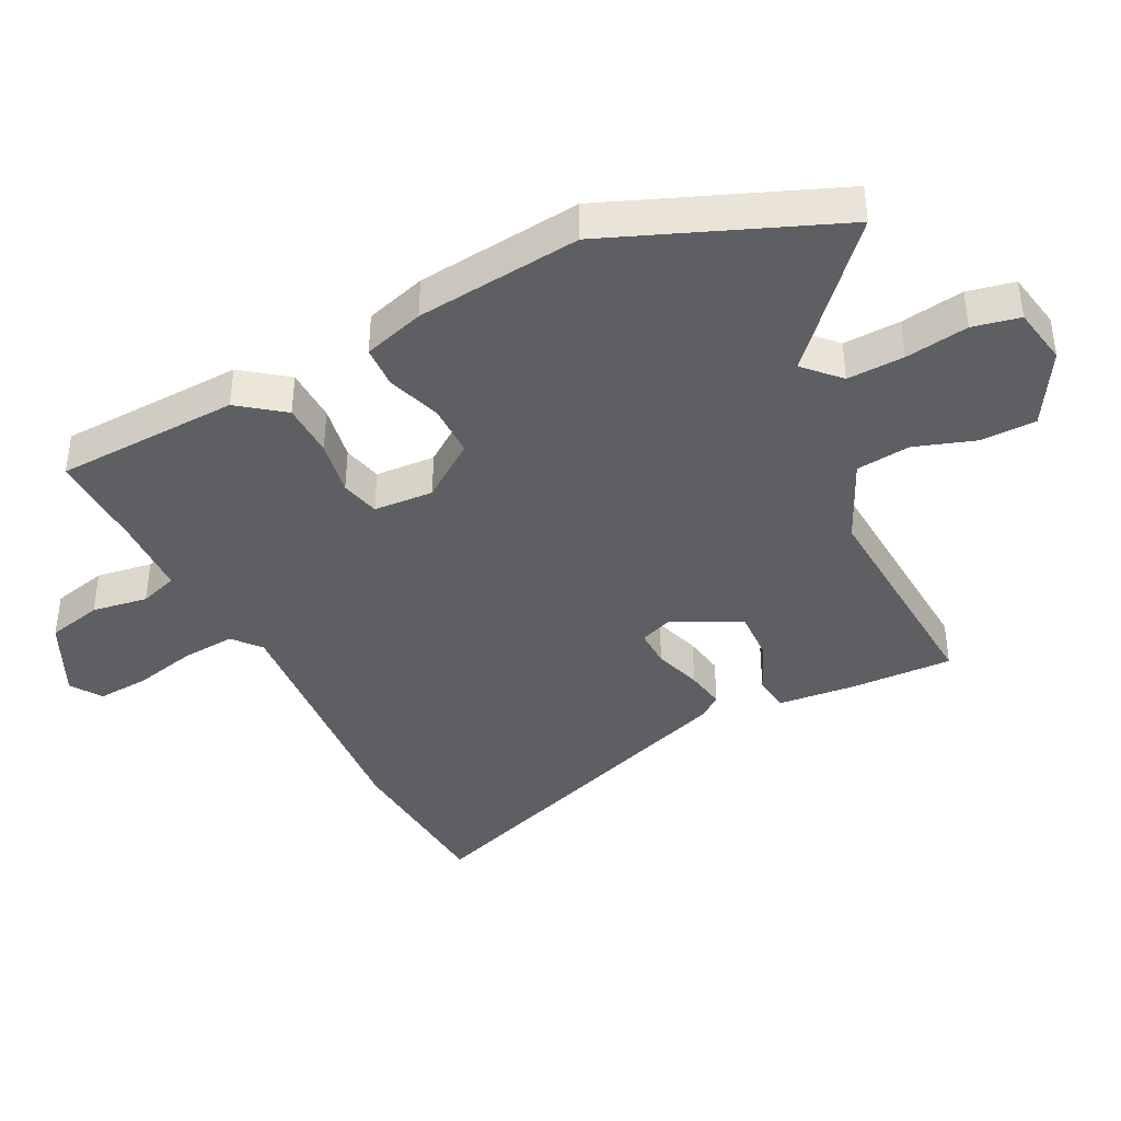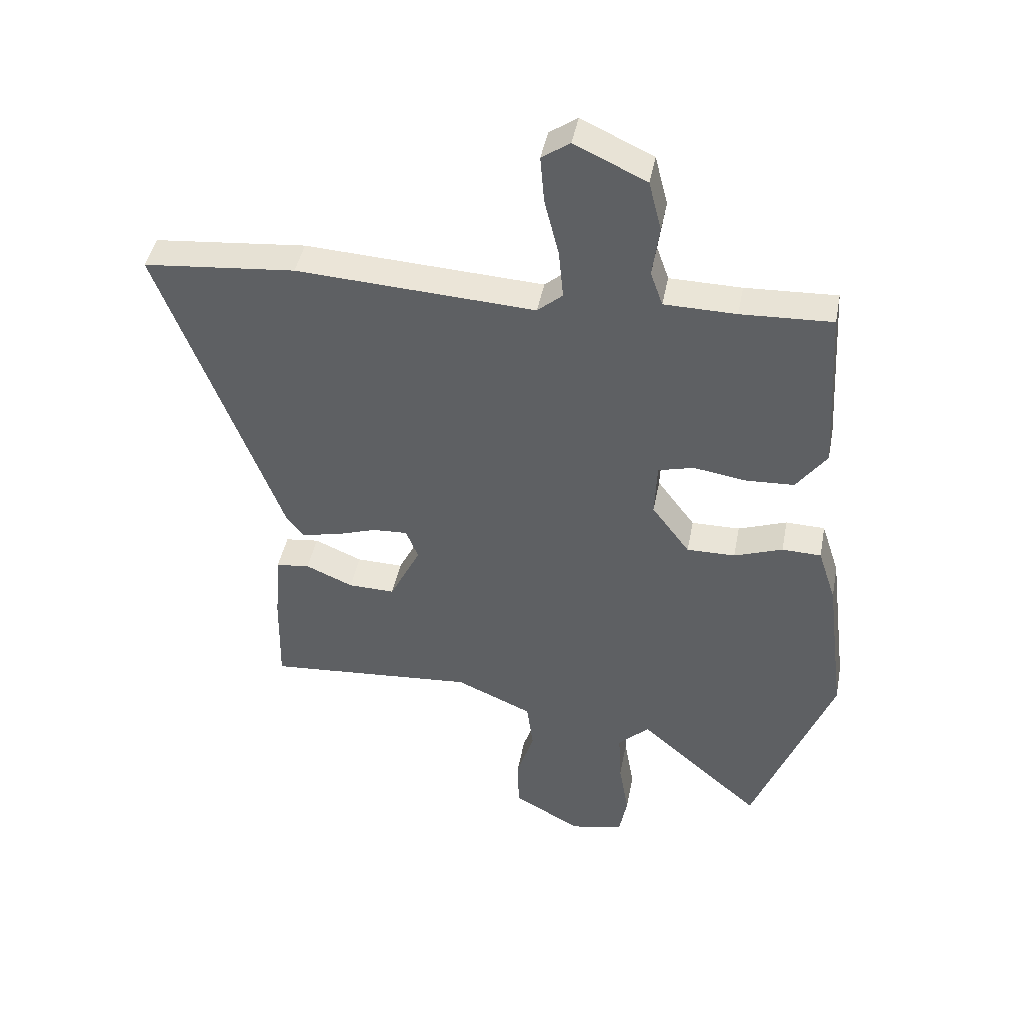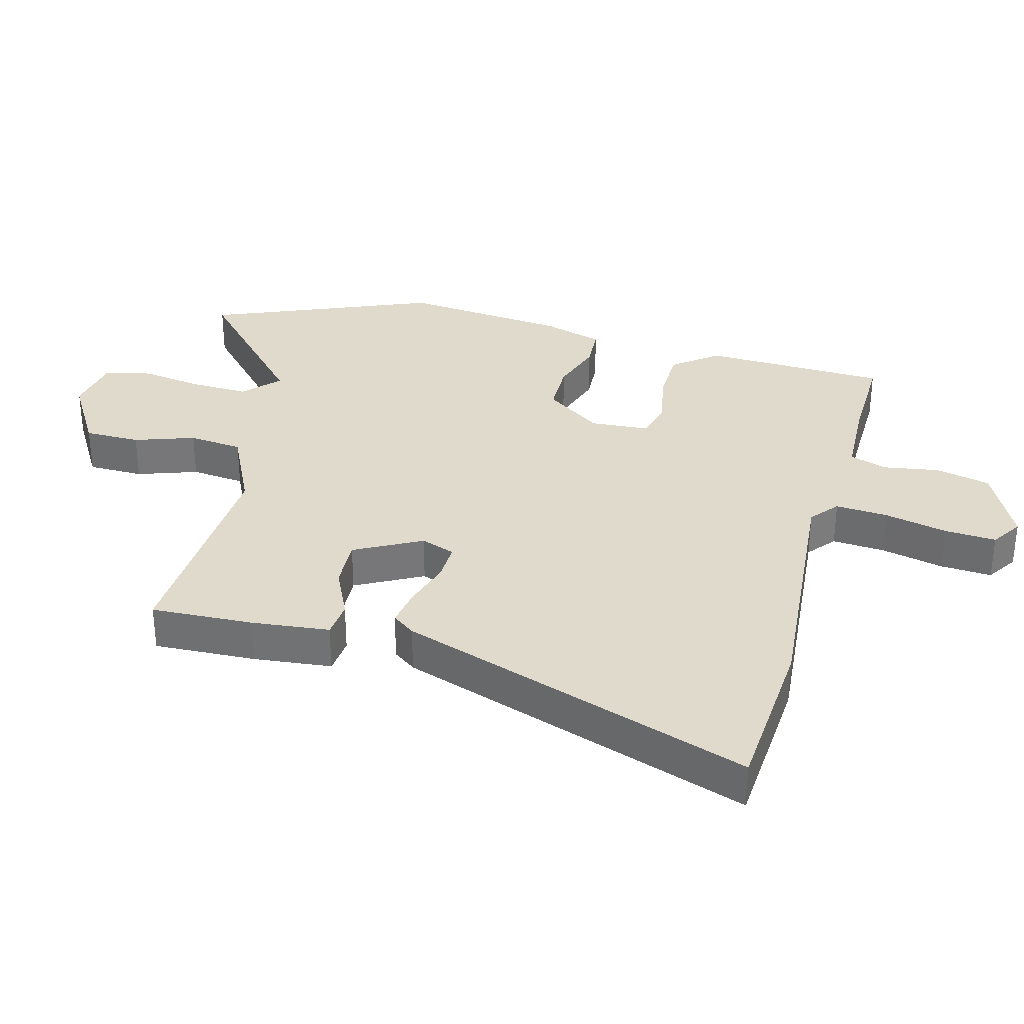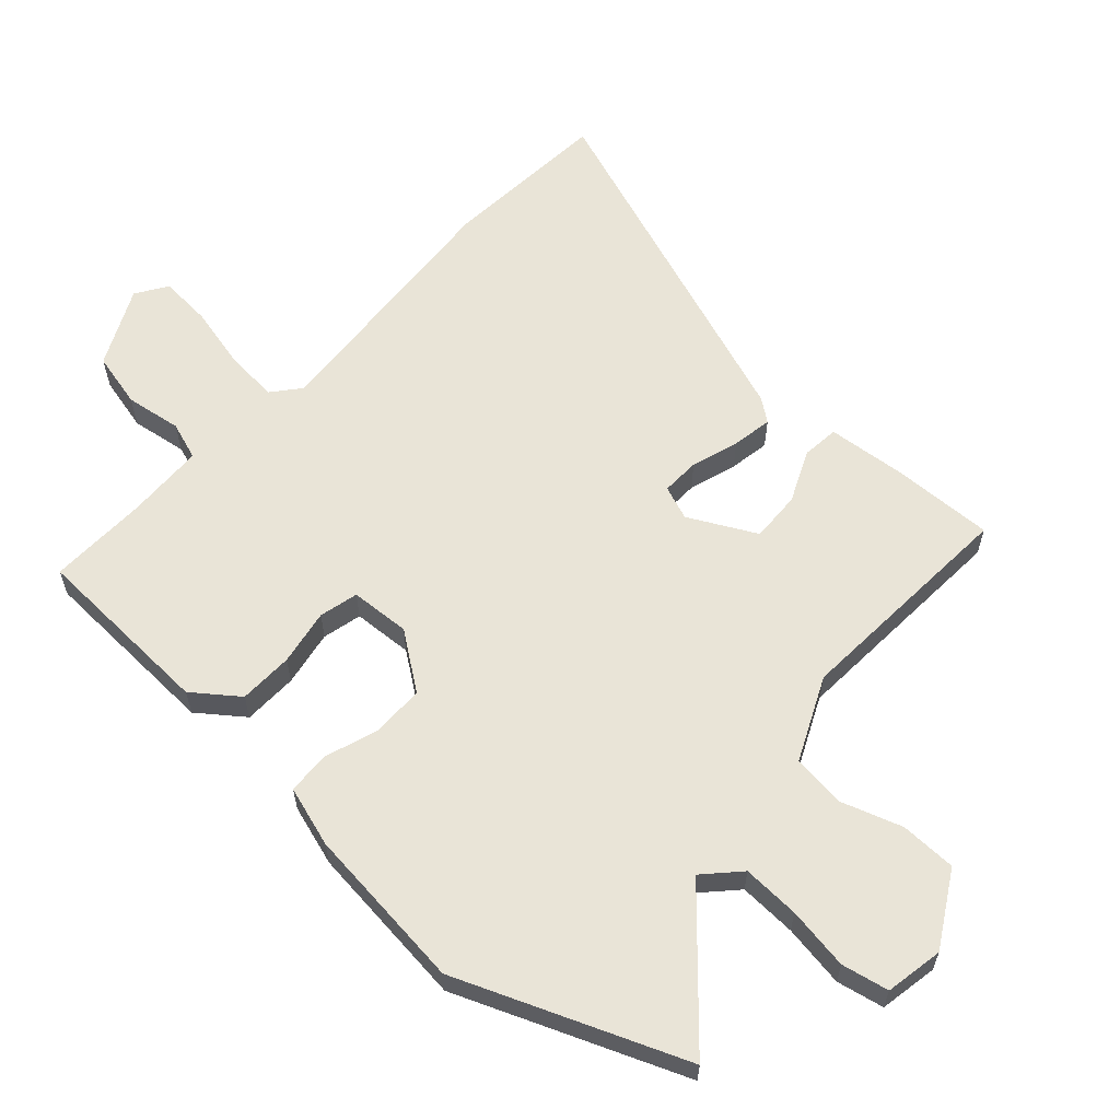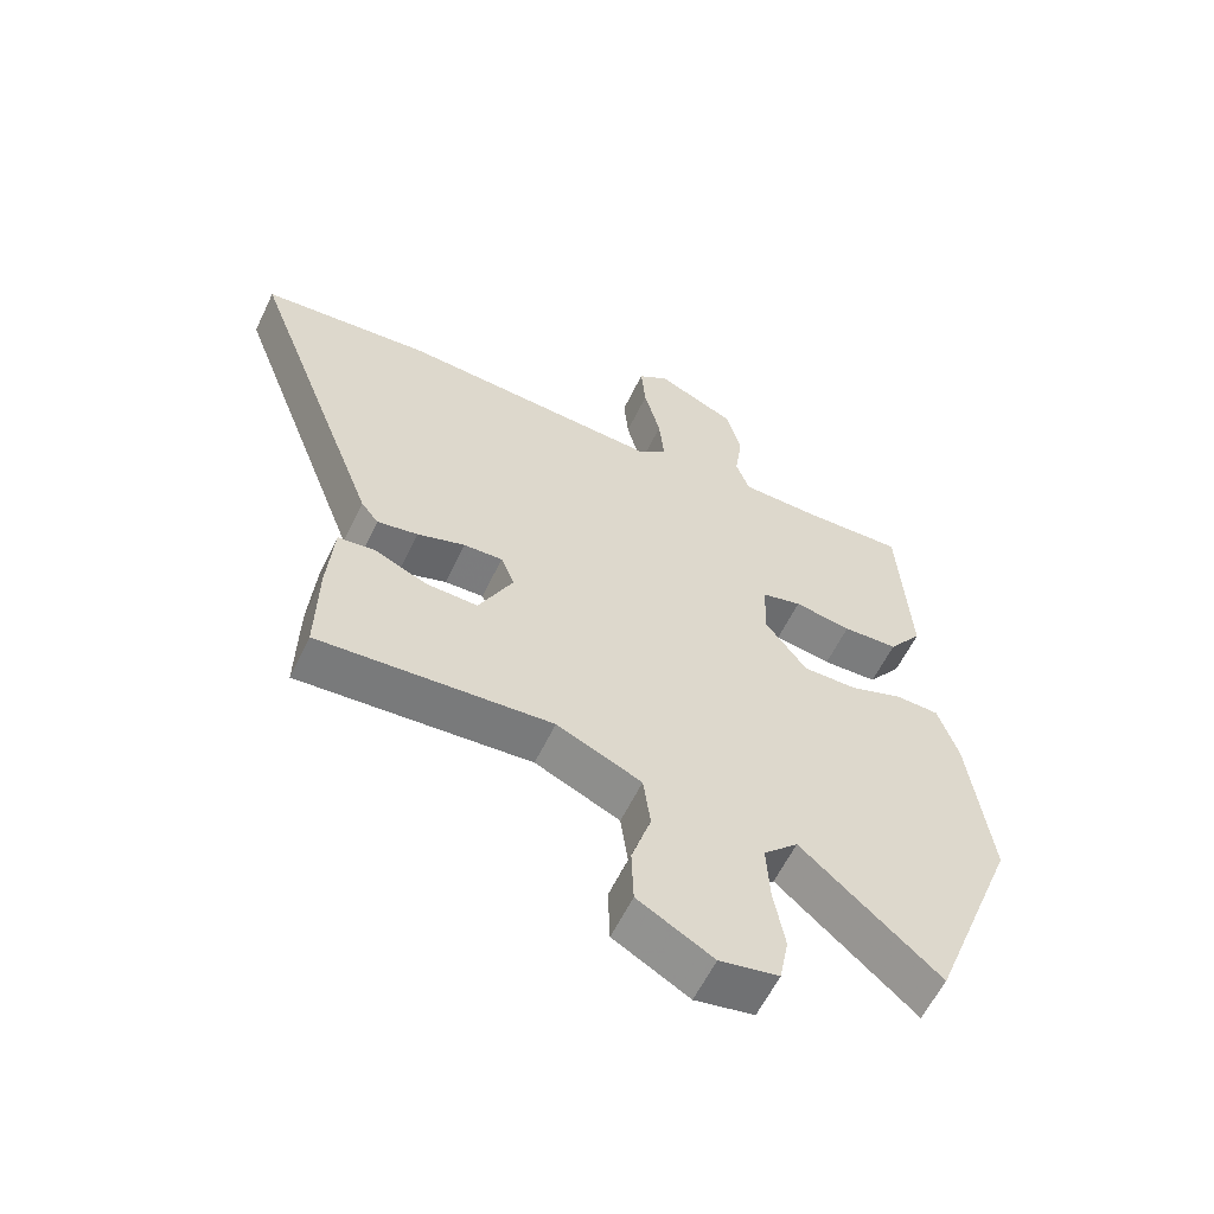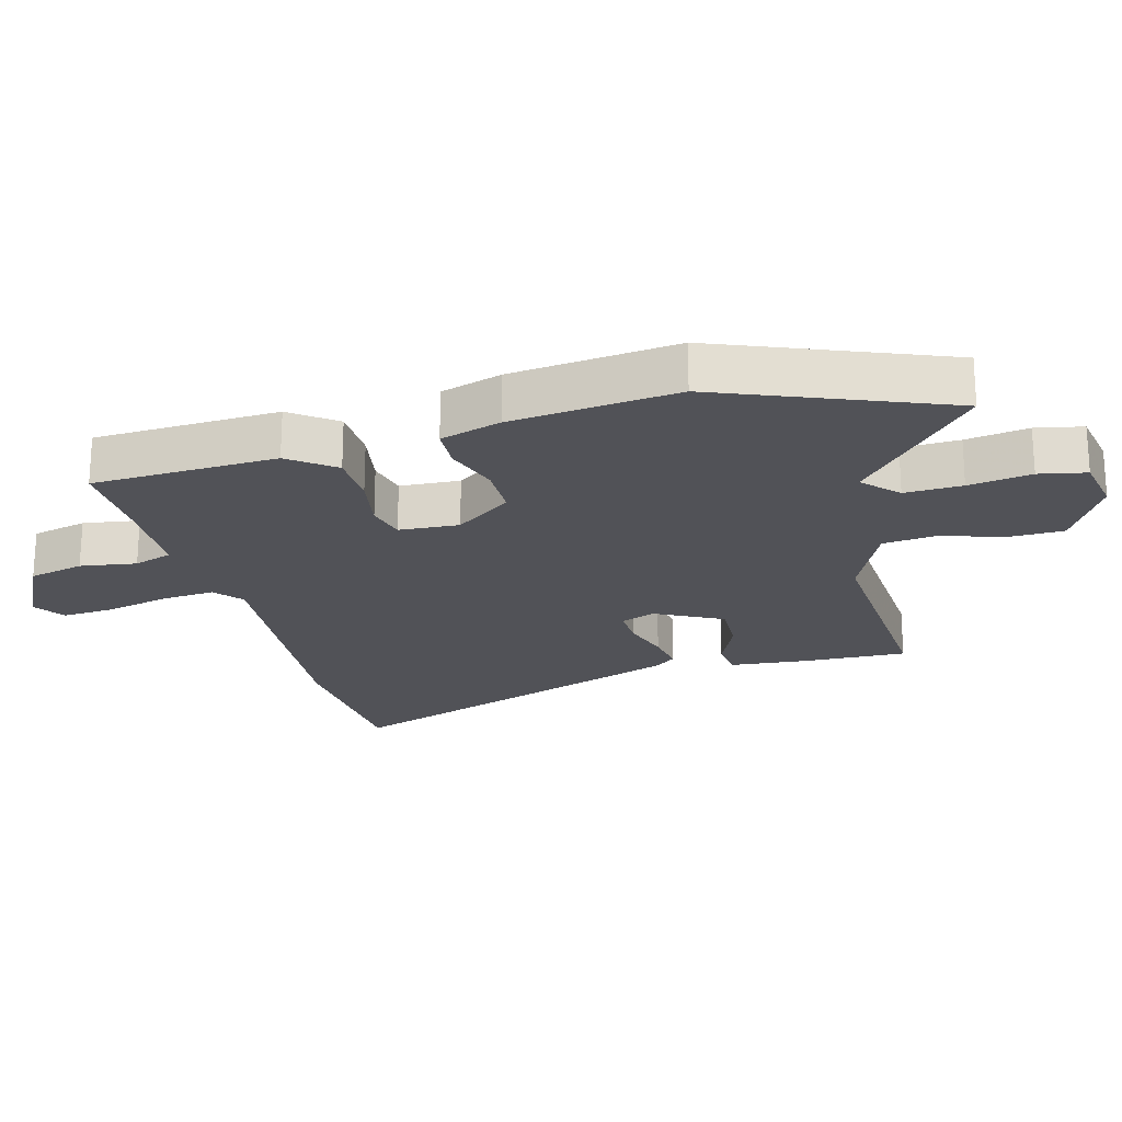
<metadata>
{"format":"obj","ext":"obj","renderer":"f3d","projection":"perspective","resolution":1024,"background":"white","views":[{"elev":-40.1,"azim":115.7,"up":"+Y"},{"elev":43.6,"azim":10.8,"up":"+Z"},{"elev":33.1,"azim":-76.5,"up":"+Y"},{"elev":60.9,"azim":131.3,"up":"+Y"},{"elev":-59.6,"azim":-25.6,"up":"+Z"},{"elev":-21.6,"azim":104.2,"up":"+Y"}]}
</metadata>
<code>
v -0.513 0.07 -0.479
v -0.51 0.07 -0.318
v -0.5 0.07 -0.195
v -0.442 0.07 -0.188
v -0.361 0.07 -0.223
v -0.281 0.07 -0.225
v -0.228 0.07 -0.119
v -0.249 0.07 -0.066
v -0.309 0.07 -0.069
v -0.383 0.07 -0.094
v -0.446 0.07 -0.106
v -0.473 0.07 -0.071
v -0.68 0.07 0.483
v -0.419 0.07 0.508
v -0.011 0.07 0.485
v 0.032 0.07 0.522
v 0.024 0.07 0.605
v -0.001 0.07 0.704
v -0.008 0.07 0.785
v 0.04 0.07 0.818
v 0.163 0.07 0.761
v 0.185 0.07 0.675
v 0.173 0.07 0.587
v 0.194 0.07 0.528
v 0.317 0.07 0.526
v 0.473 0.07 0.533
v 0.49 0.07 0.244
v 0.438 0.07 0.173
v 0.353 0.07 0.169
v 0.265 0.07 0.183
v 0.204 0.07 0.167
v 0.2 0.07 0.073
v 0.265 0.07 -0.014
v 0.348 0.07 -0.013
v 0.431 0.07 0.017
v 0.498 0.07 0.015
v 0.529 0.07 -0.08
v 0.562 0.07 -0.339
v 0.426 0.07 -0.694
v 0.214 0.07 -0.51
v 0.161 0.07 -0.562
v 0.166 0.07 -0.652
v 0.183 0.07 -0.75
v 0.169 0.07 -0.824
v 0.078 0.07 -0.842
v -0.038 0.07 -0.777
v -0.041 0.07 -0.689
v -0.011 0.07 -0.594
v -0.022 0.07 -0.509
v -0.153 0.07 -0.451
v -0.513 0 -0.479
v -0.51 0 -0.318
v -0.5 0 -0.195
v -0.442 0 -0.188
v -0.361 0 -0.223
v -0.281 0 -0.225
v -0.228 0 -0.119
v -0.249 0 -0.066
v -0.309 0 -0.069
v -0.383 0 -0.094
v -0.446 0 -0.106
v -0.473 0 -0.071
v -0.68 0 0.483
v -0.419 0 0.508
v -0.011 0 0.485
v 0.032 0 0.522
v 0.024 0 0.605
v -0.001 0 0.704
v -0.008 0 0.785
v 0.04 0 0.818
v 0.163 0 0.761
v 0.185 0 0.675
v 0.173 0 0.587
v 0.194 0 0.528
v 0.317 0 0.526
v 0.473 0 0.533
v 0.49 0 0.244
v 0.438 0 0.173
v 0.353 0 0.169
v 0.265 0 0.183
v 0.204 0 0.167
v 0.2 0 0.073
v 0.265 0 -0.014
v 0.348 0 -0.013
v 0.431 0 0.017
v 0.498 0 0.015
v 0.529 0 -0.08
v 0.562 0 -0.339
v 0.426 0 -0.694
v 0.214 0 -0.51
v 0.161 0 -0.562
v 0.166 0 -0.652
v 0.183 0 -0.75
v 0.169 0 -0.824
v 0.078 0 -0.842
v -0.038 0 -0.777
v -0.041 0 -0.689
v -0.011 0 -0.594
v -0.022 0 -0.509
v -0.153 0 -0.451
f 45 46 47 48
f 45 48 49
f 42 43 44 45
f 41 42 45 49
f 40 41 49 50
f 38 39 40
f 37 38 40 50
f 34 35 36 37
f 33 34 37 50
f 27 28 29 30
f 25 26 27 30
f 24 25 30 31
f 23 24 31 32
f 21 22 23
f 20 21 23 32
f 17 18 19 20
f 16 17 20 32
f 12 13 14 15
f 12 15 16 32
f 9 10 11 12
f 8 9 12 32
f 2 3 4 5
f 2 5 6
f 1 2 6
f 50 1 6
f 33 50 6 7
f 7 8 32 33
f 98 97 96 95
f 99 98 95
f 95 94 93 92
f 99 95 92 91
f 100 99 91 90
f 90 89 88
f 100 90 88 87
f 87 86 85 84
f 100 87 84 83
f 80 79 78 77
f 80 77 76 75
f 81 80 75 74
f 82 81 74 73
f 73 72 71
f 82 73 71 70
f 70 69 68 67
f 82 70 67 66
f 65 64 63 62
f 82 66 65 62
f 62 61 60 59
f 82 62 59 58
f 55 54 53 52
f 56 55 52
f 56 52 51
f 56 51 100
f 57 56 100 83
f 83 82 58 57
f 1 51 52 2
f 2 52 53 3
f 3 53 54 4
f 4 54 55 5
f 5 55 56 6
f 6 56 57 7
f 7 57 58 8
f 8 58 59 9
f 9 59 60 10
f 10 60 61 11
f 11 61 62 12
f 12 62 63 13
f 13 63 64 14
f 14 64 65 15
f 15 65 66 16
f 16 66 67 17
f 17 67 68 18
f 18 68 69 19
f 19 69 70 20
f 20 70 71 21
f 21 71 72 22
f 22 72 73 23
f 23 73 74 24
f 24 74 75 25
f 25 75 76 26
f 26 76 77 27
f 27 77 78 28
f 28 78 79 29
f 29 79 80 30
f 30 80 81 31
f 31 81 82 32
f 32 82 83 33
f 33 83 84 34
f 34 84 85 35
f 35 85 86 36
f 36 86 87 37
f 37 87 88 38
f 38 88 89 39
f 39 89 90 40
f 40 90 91 41
f 41 91 92 42
f 42 92 93 43
f 43 93 94 44
f 44 94 95 45
f 45 95 96 46
f 46 96 97 47
f 47 97 98 48
f 48 98 99 49
f 49 99 100 50
f 50 100 51 1

</code>
